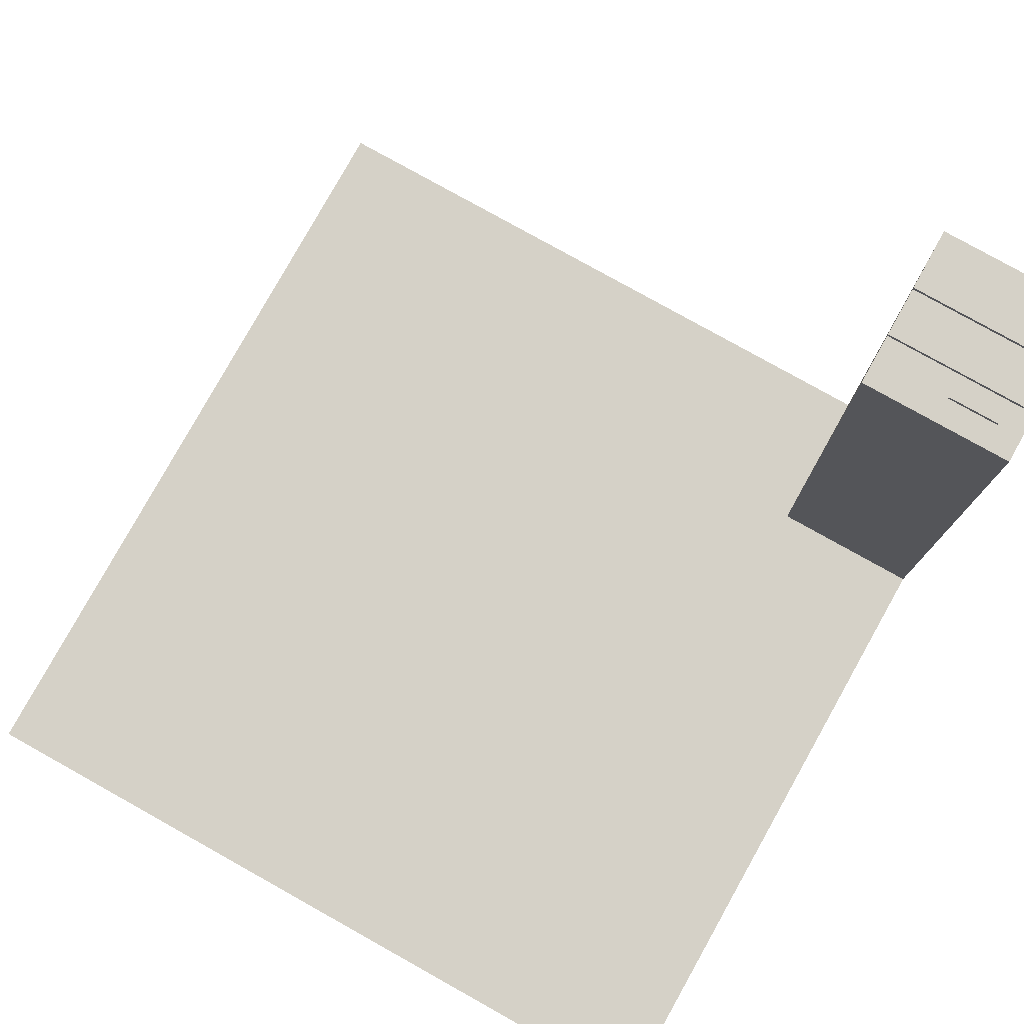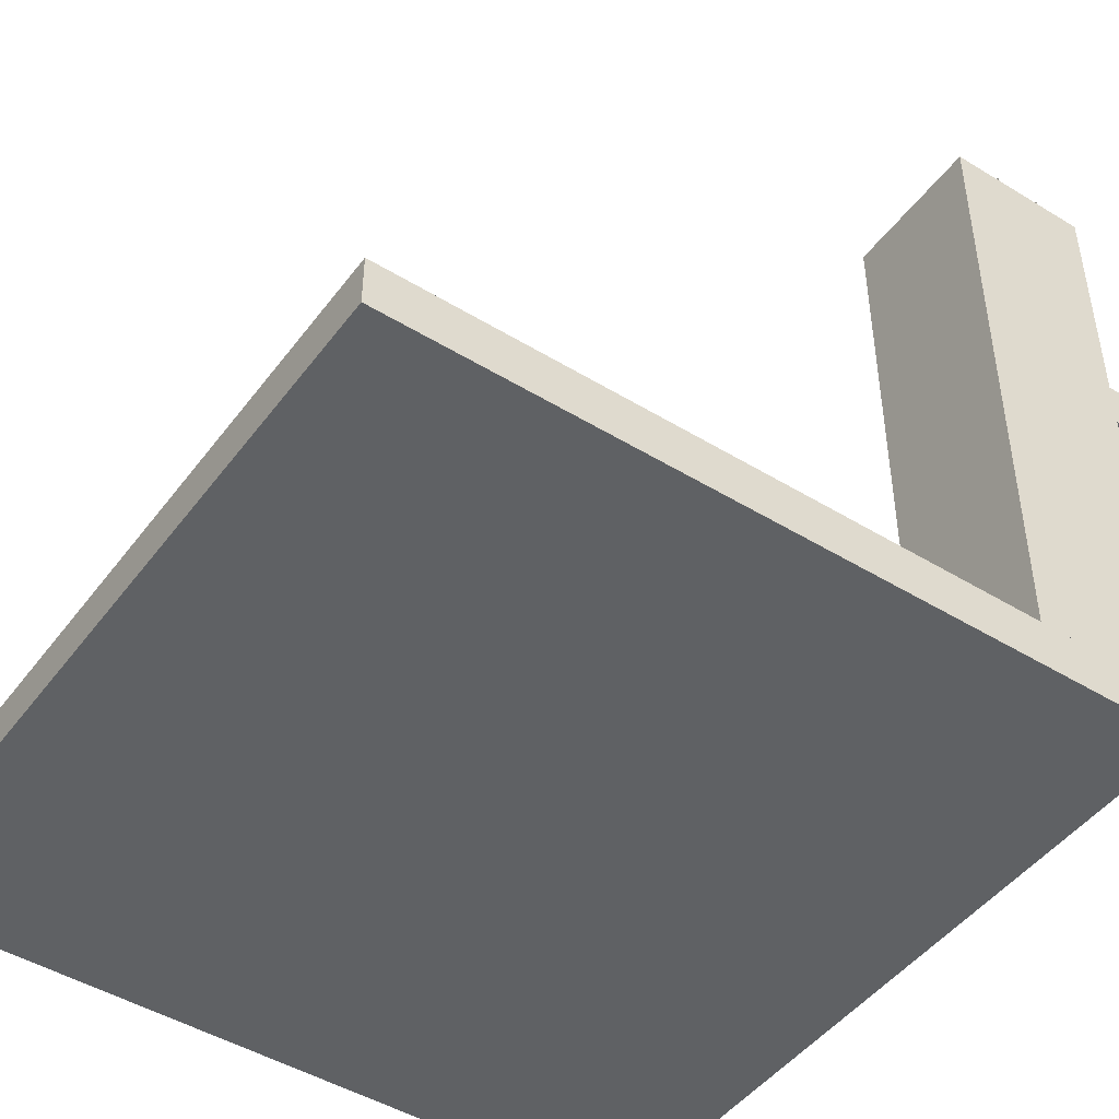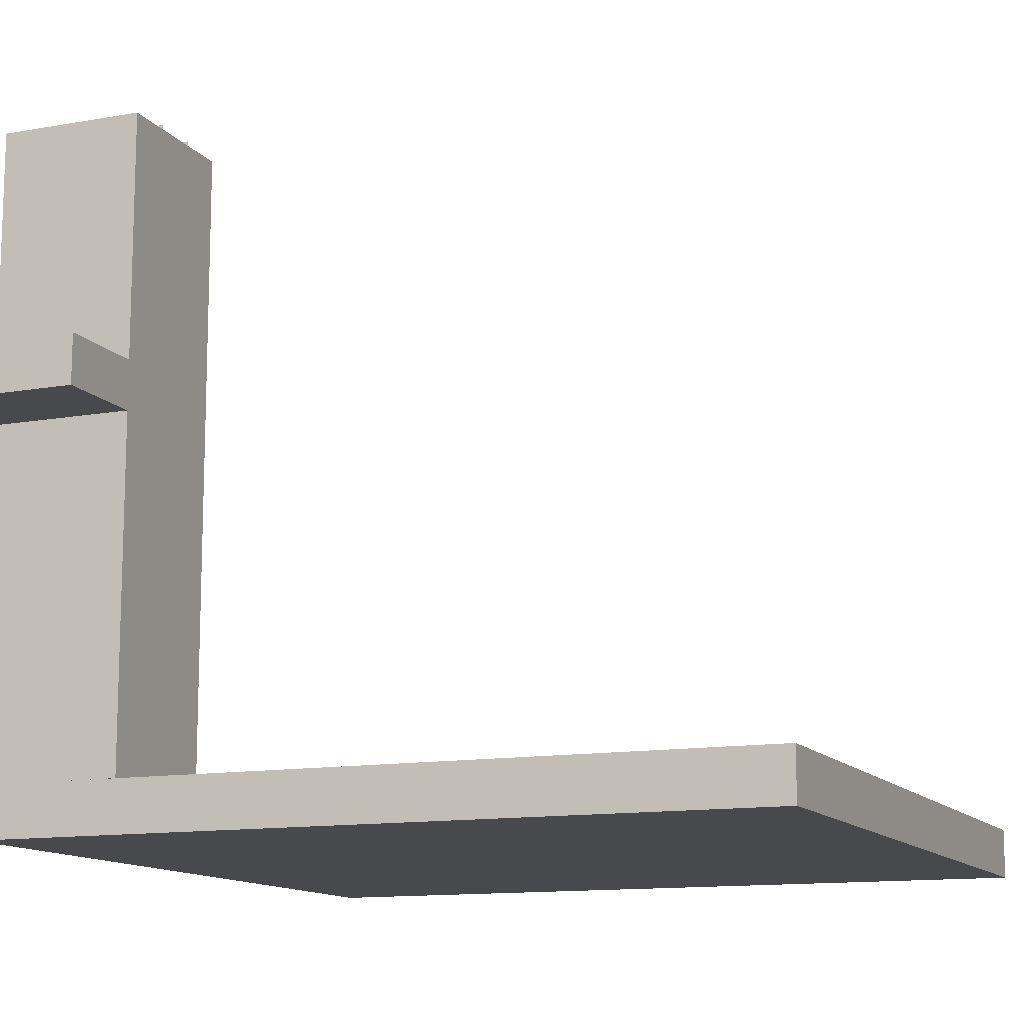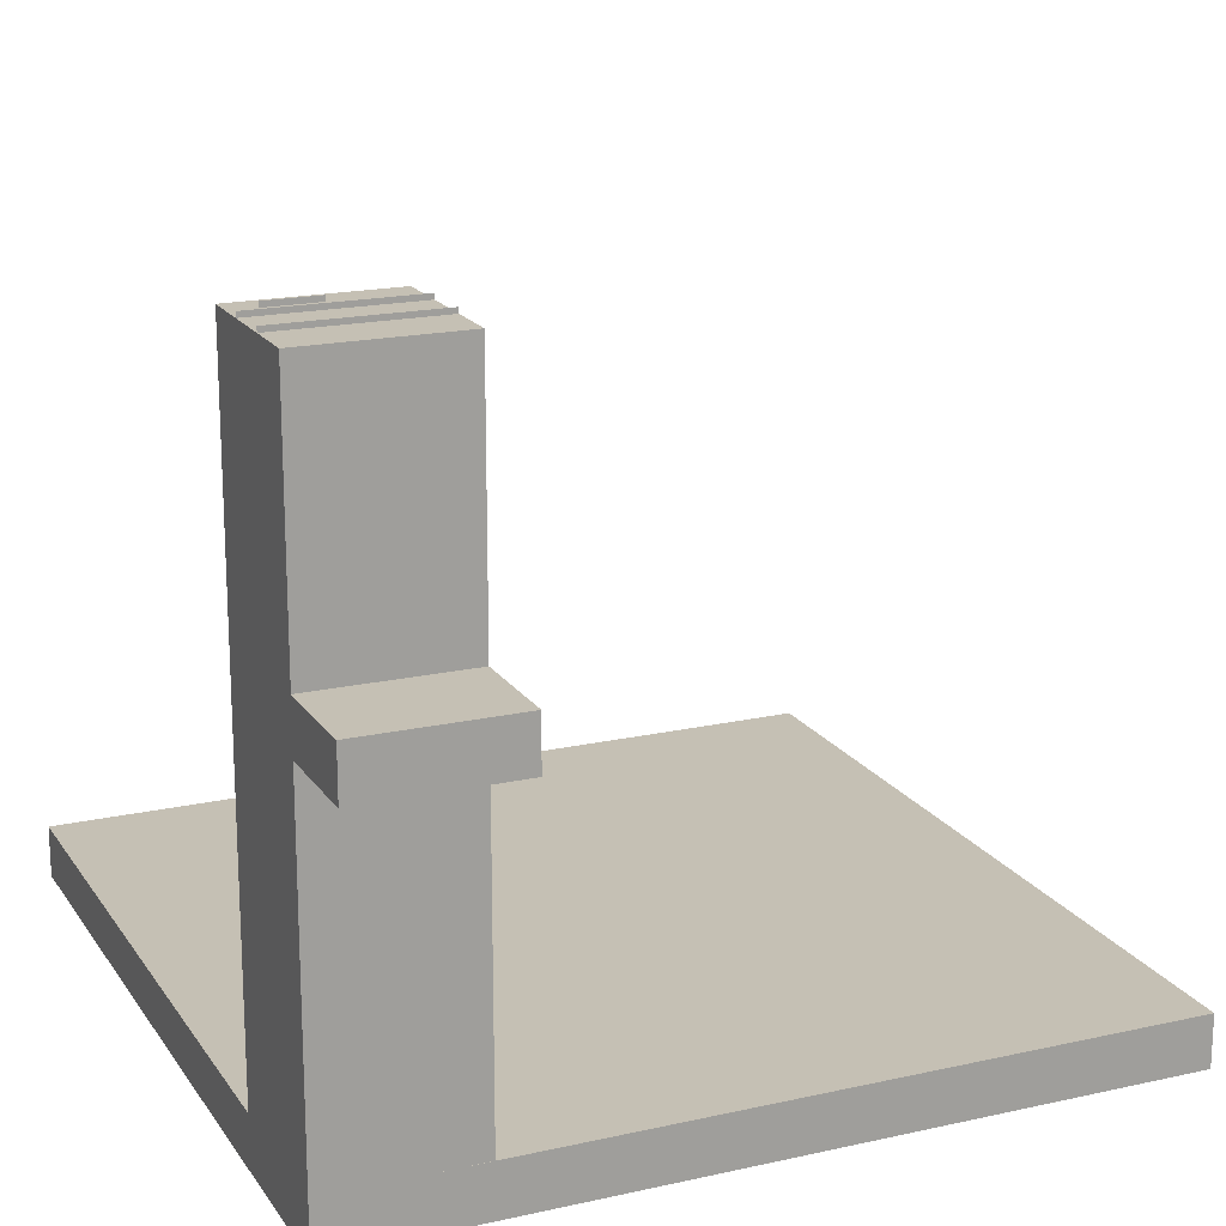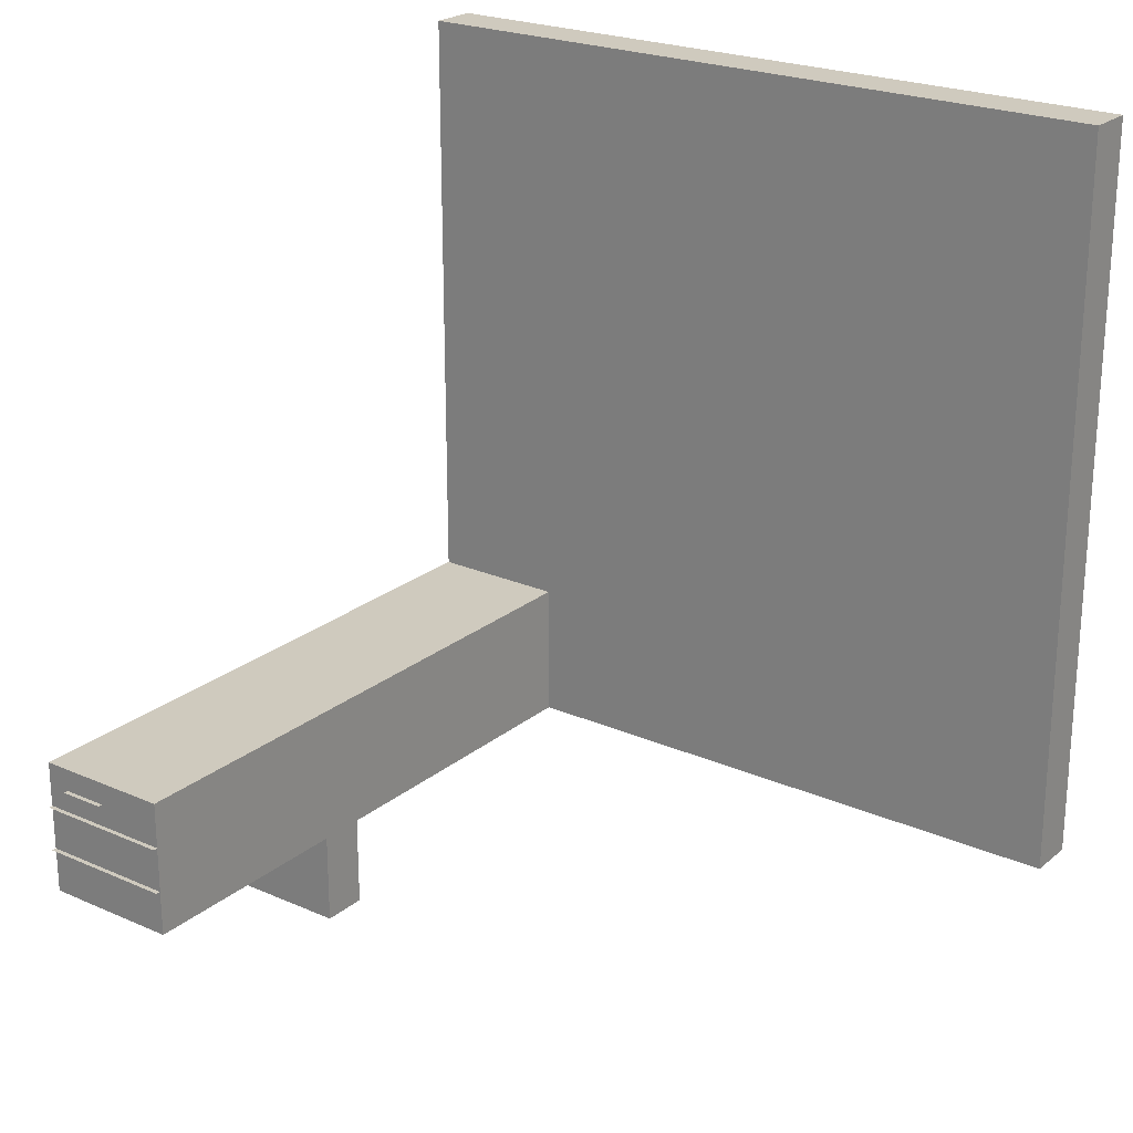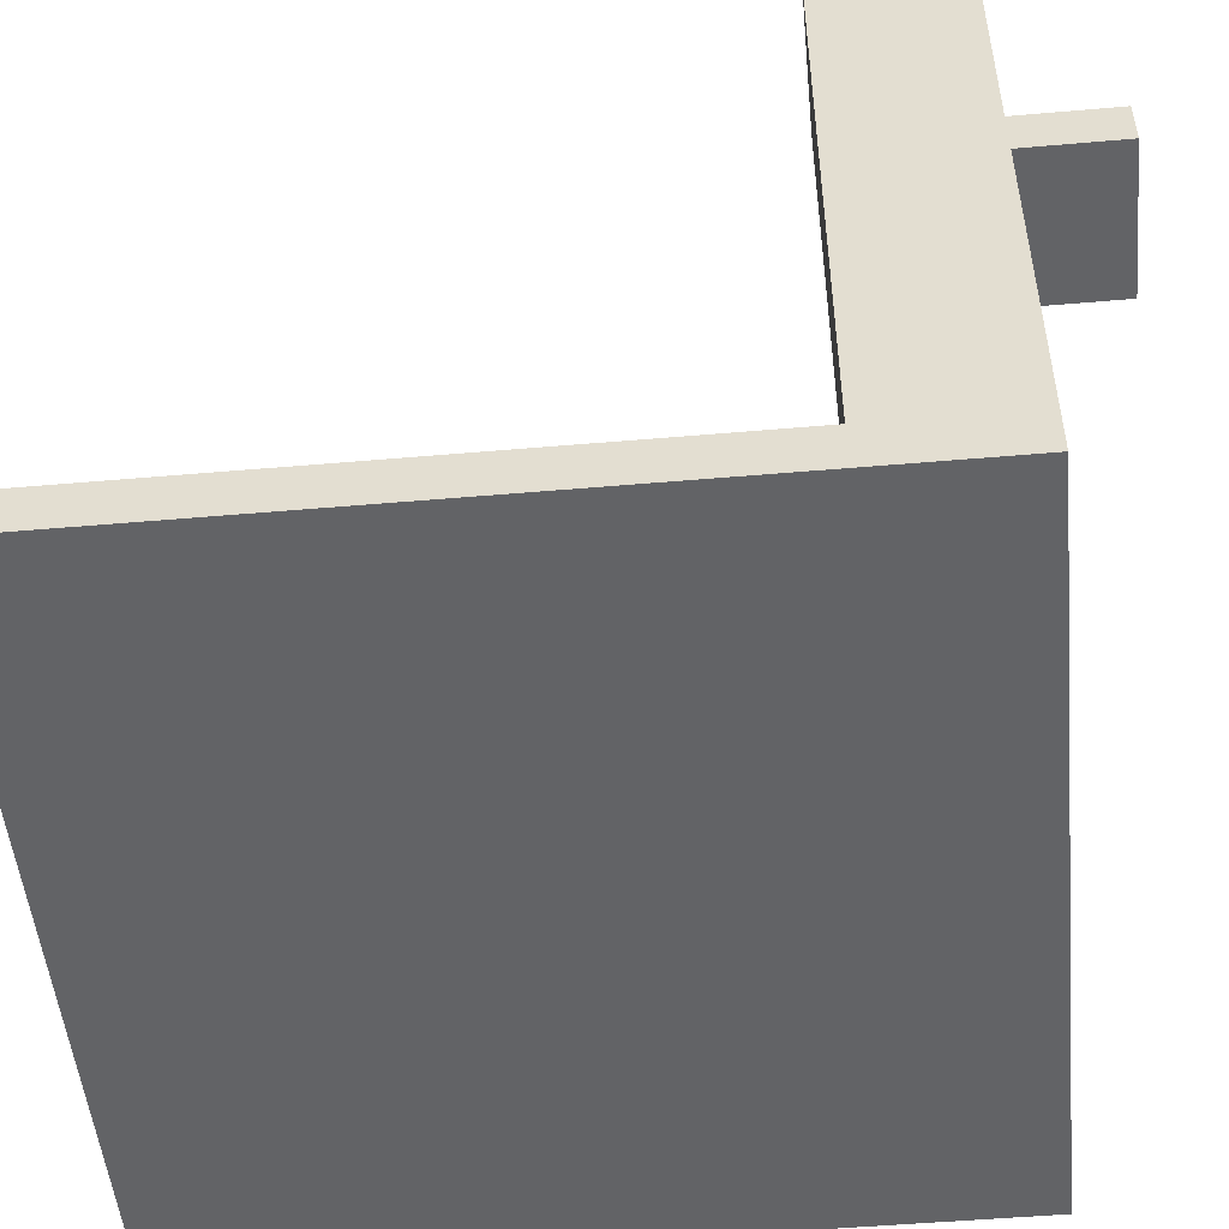
<metadata>
{"format":"obj","ext":"obj","renderer":"f3d","projection":"perspective","resolution":1024,"background":"white","views":[{"elev":79.2,"azim":29.2,"up":"+Y"},{"elev":-46.7,"azim":55.2,"up":"+Y"},{"elev":-12.5,"azim":-157.4,"up":"+Y"},{"elev":18.3,"azim":156.5,"up":"+Y"},{"elev":23.2,"azim":-143.4,"up":"+Z"},{"elev":-50.9,"azim":95.4,"up":"+Y"}]}
</metadata>
<code>
o Shape1.001
v 1 0.5025 -0.125
v 0.8125 0.5025 -0.125
v 0.8125 0.565 -0.125
v 1 0.565 -0.125
v 0.8125 0.5025 0
v 1 0.5025 0
v 1 0.565 0
v 0.8125 0.565 0
v 1 0 0
v 0 0 0
v 0 0.065 0
v 1 0.065 0
v 0 0 1
v 1 0 1
v 1 0.065 1
v 0 0.065 1
v 1 0.06468 0
v 0.8125 0.0652 0
v 0.8125 0.8775 0
v 1 0.8775 0
v 0.8125 0.065 0.1875
v 1 0.065 0.1875
v 1 0.8775 0.1875
v 0.8125 0.8775 0.1875
v 1 0.8213 0.125
v 0.8125 0.8213 0.125
v 0.8125 0.8838 0.125
v 1 0.8838 0.125
v 1 0.8213 0.0625
v 0.8125 0.8213 0.0625
v 0.8125 0.8838 0.0625
v 1 0.8838 0.0625
v 0.9688 0.8213 0.1562
v 0.9062 0.8213 0.1562
v 0.9062 0.8838 0.1562
v 0.9688 0.8838 0.1562
v 1 0.8213 0.0625
v 0.8125 0.8213 0.0625
v 0.8125 0.8838 0.0625
v 1 0.8838 0.0625
v 1 0.8213 0.125
v 0.8125 0.8213 0.125
v 0.8125 0.8838 0.125
v 1 0.8838 0.125
v 0.9688 0.8213 0.1562
v 0.9062 0.8213 0.1562
v 0.9062 0.8838 0.1562
v 0.9688 0.8838 0.1562
f 1 2 3 4
f 5 6 7 8
f 4 3 8 7
f 6 5 2 1
f 6 1 4 7
f 2 5 8 3
f 9 10 11 12
f 13 14 15 16
f 12 11 16 15
f 14 13 10 9
f 14 9 12 15
f 10 13 16 11
f 17 18 19 20
f 21 22 23 24
f 20 19 24 23
f 22 21 18 17
f 22 17 20 23
f 18 21 24 19
f 26 25 28 27
f 30 29 32 31
f 34 33 36 35
f 38 39 40 37
f 42 43 44 41
f 46 47 48 45

</code>
